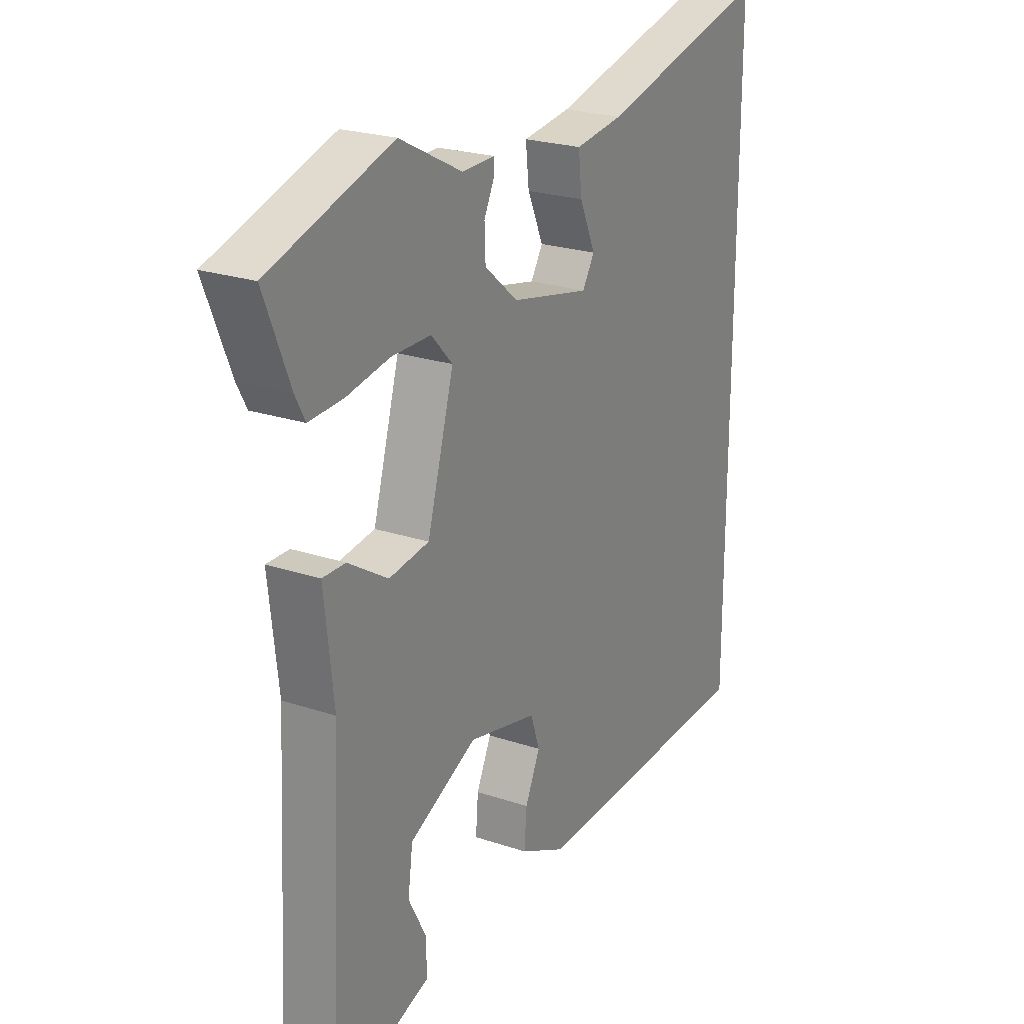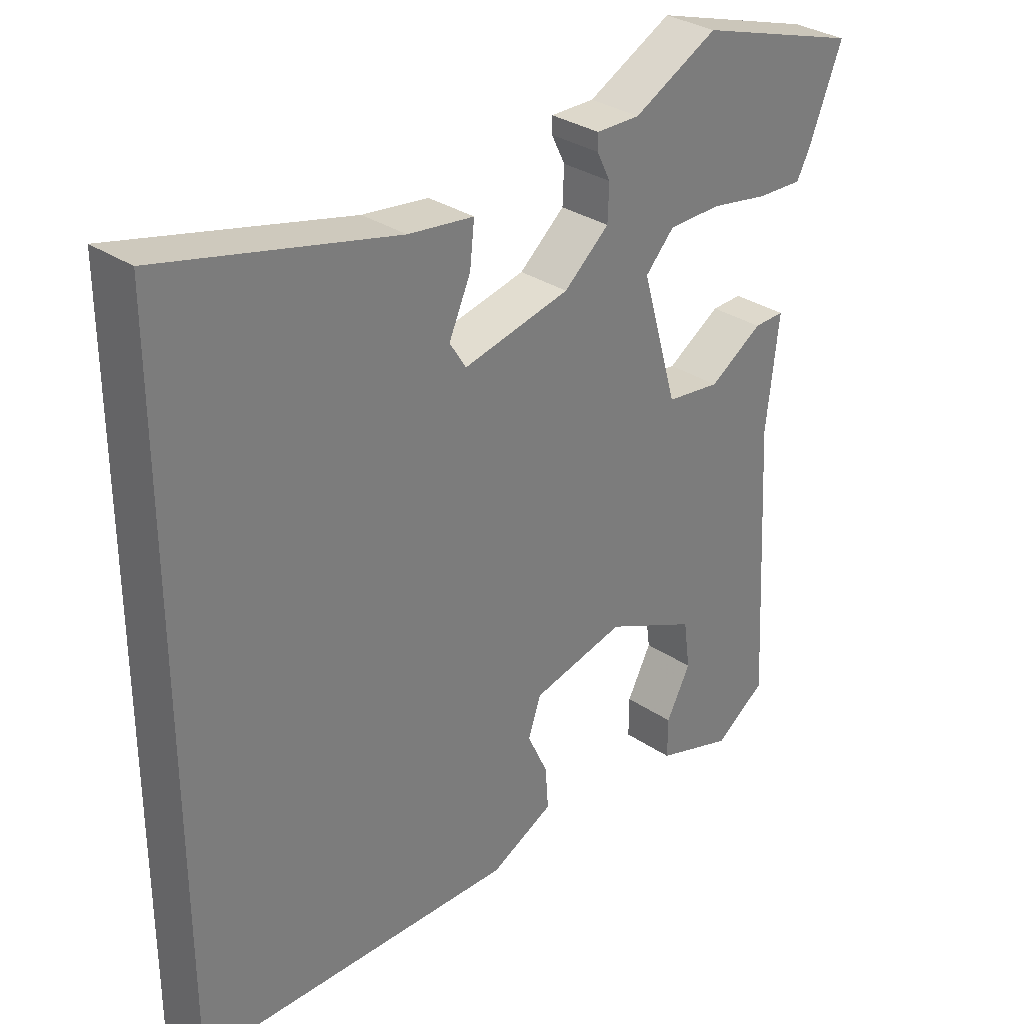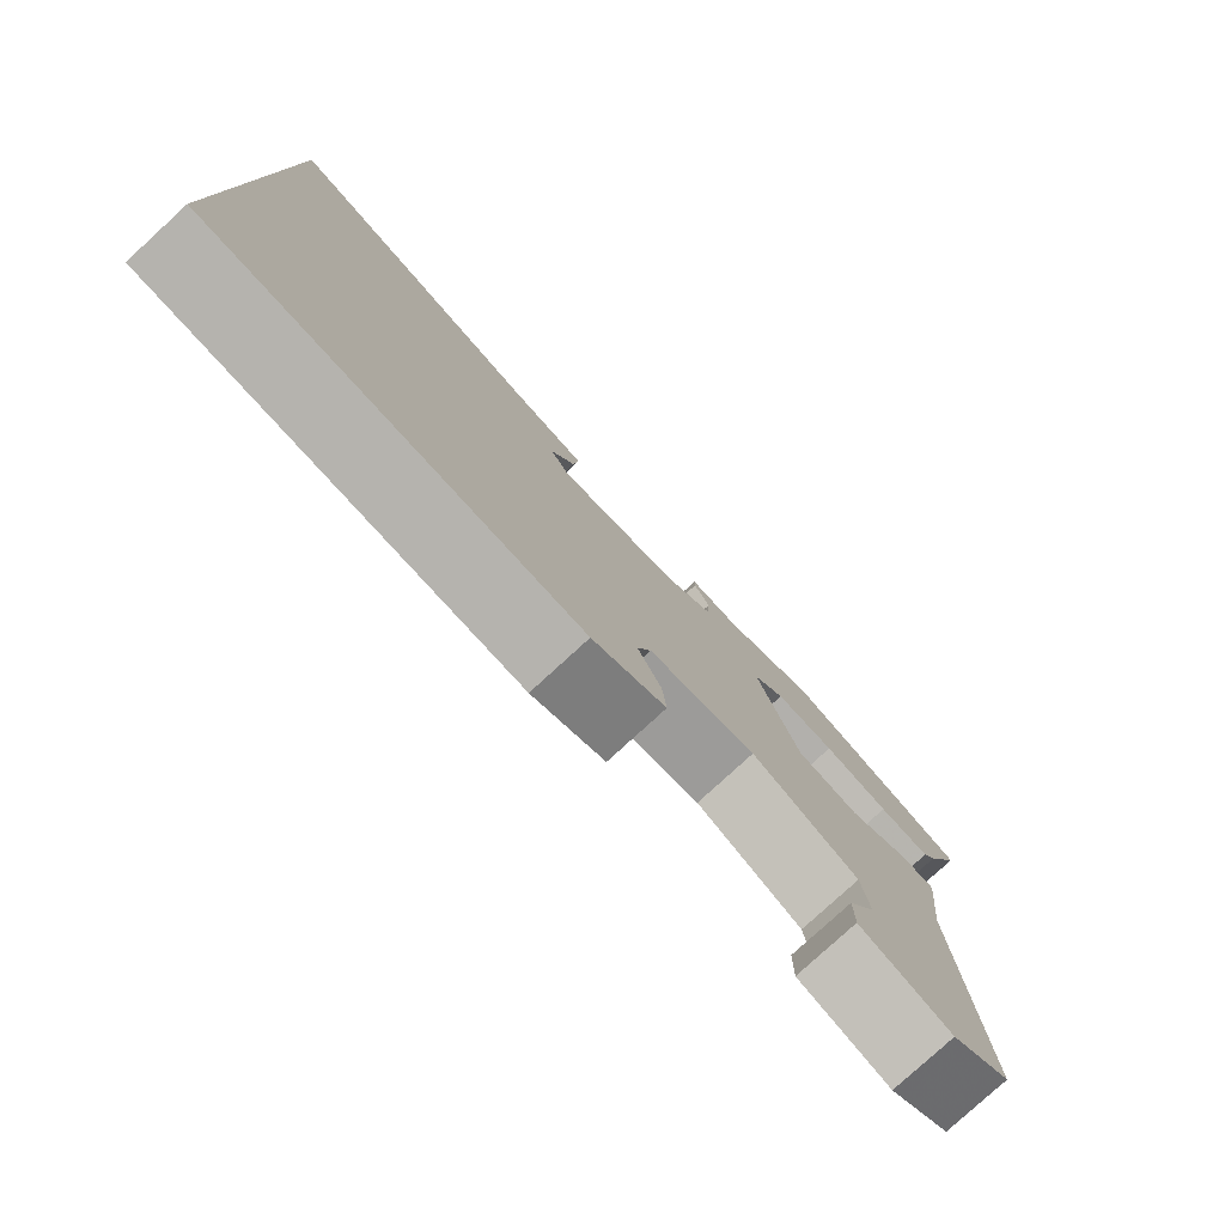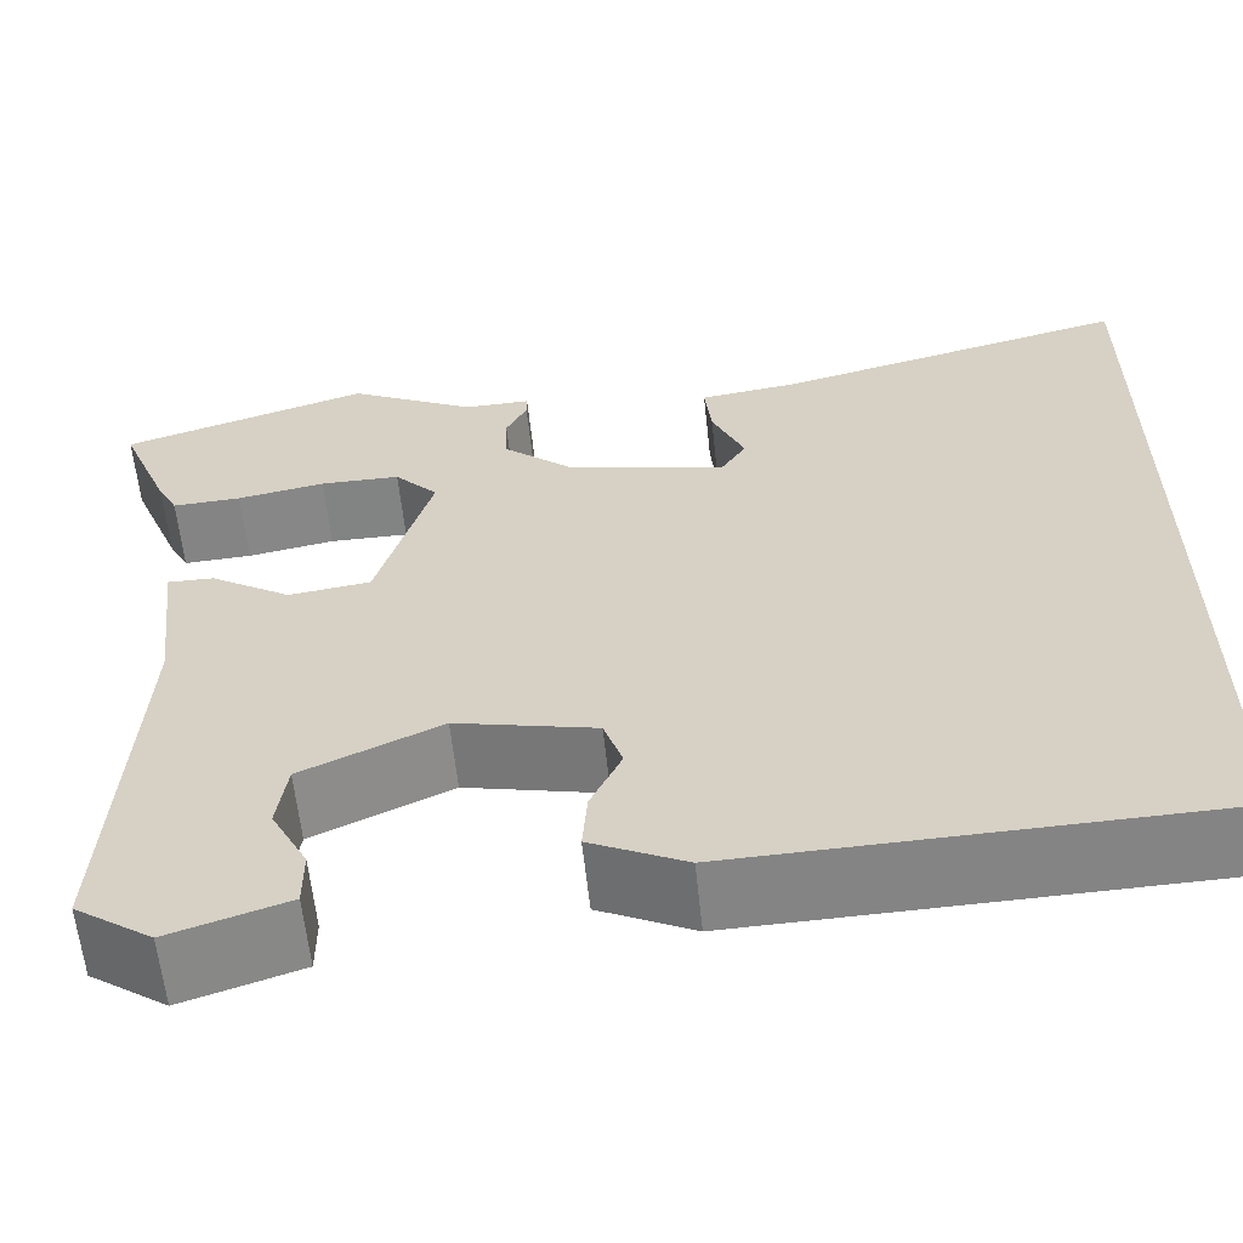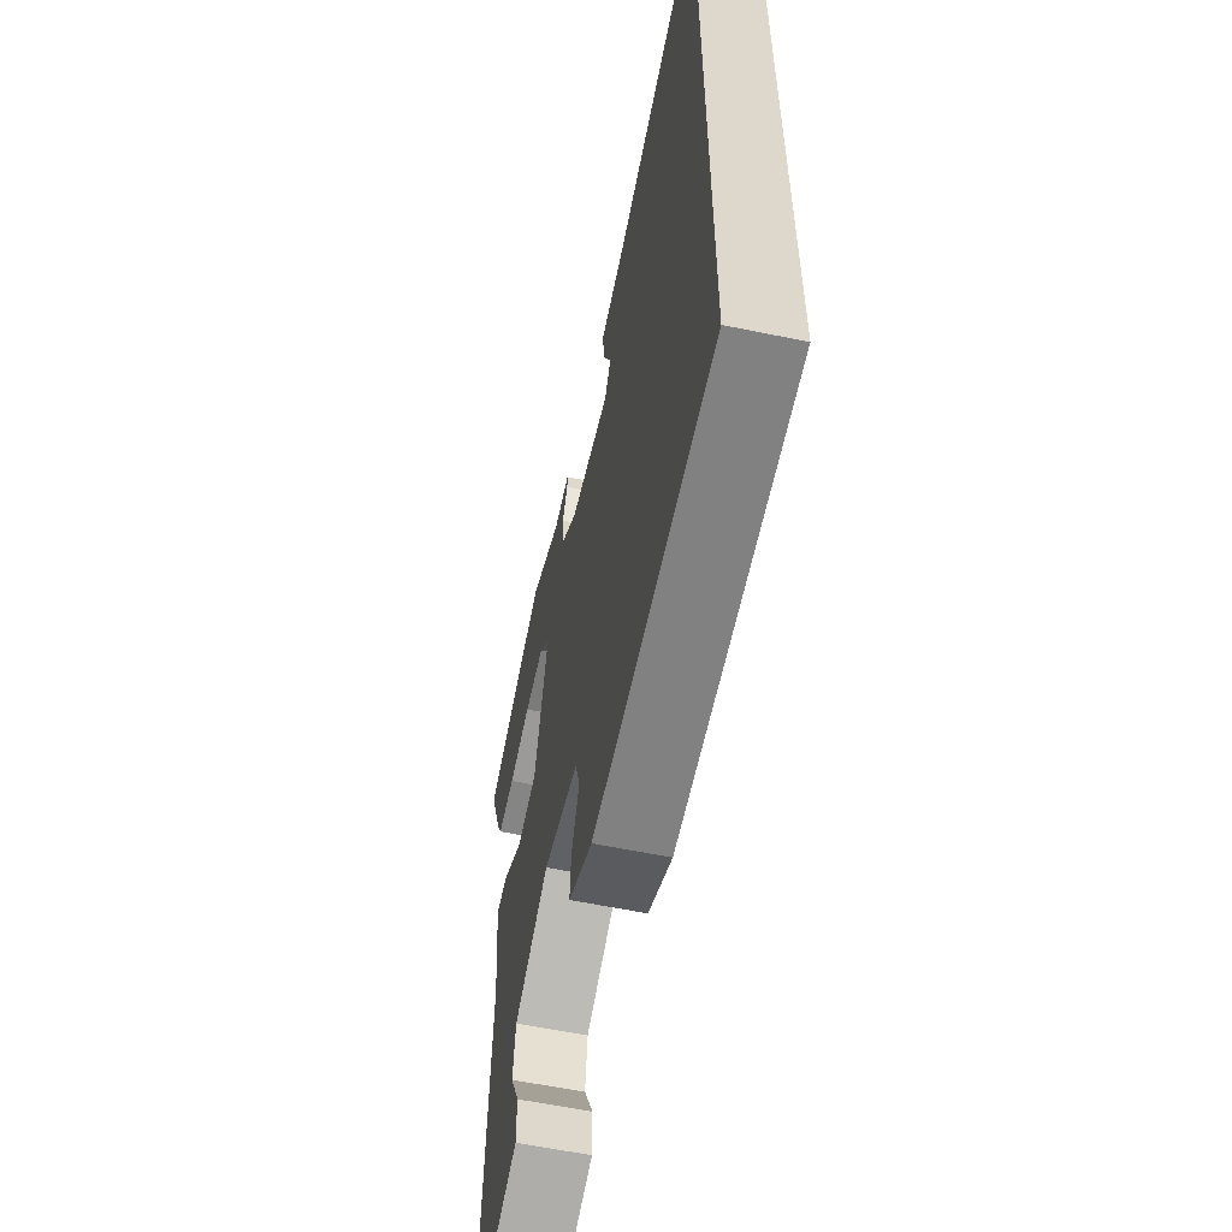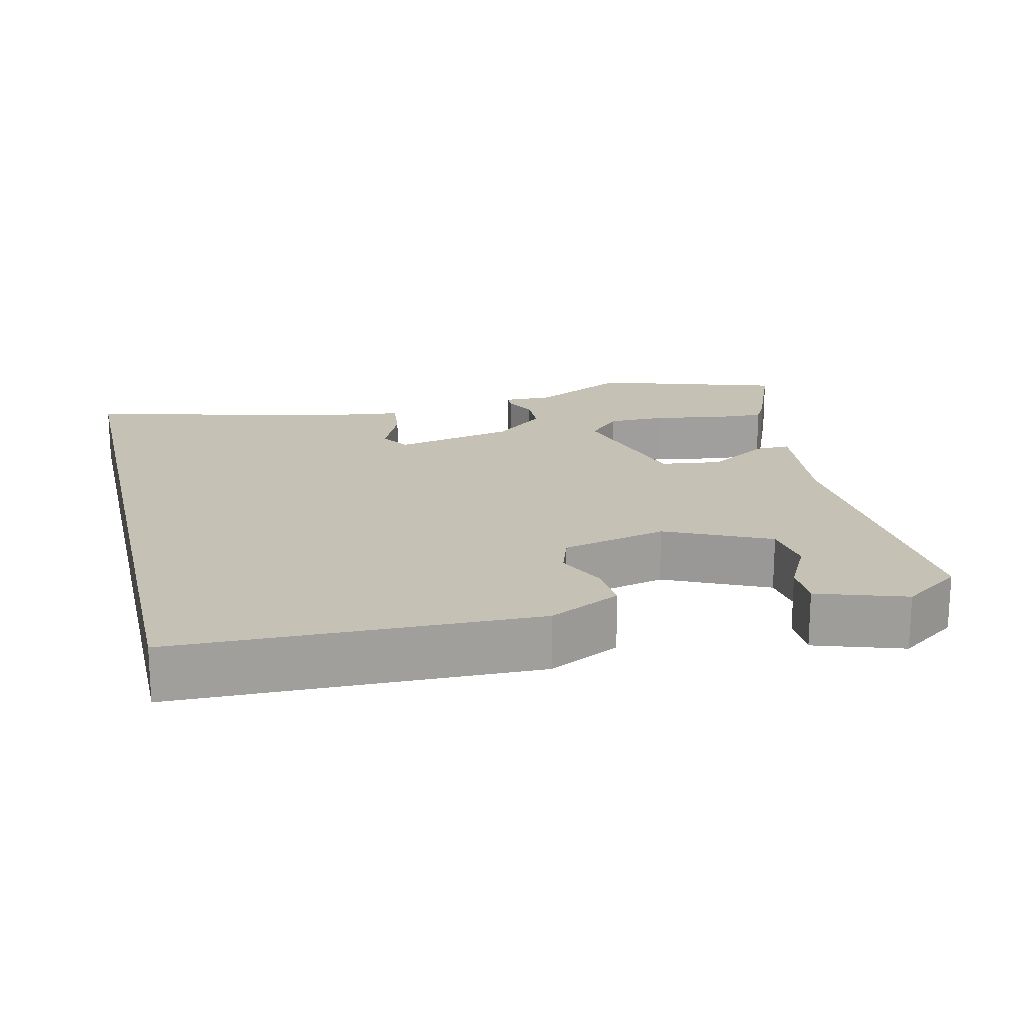
<metadata>
{"format":"obj","ext":"obj","renderer":"f3d","projection":"perspective","resolution":1024,"background":"white","views":[{"elev":23.6,"azim":-60.7,"up":"+Z"},{"elev":31.6,"azim":133.7,"up":"+Z"},{"elev":-79.3,"azim":132.5,"up":"+Z"},{"elev":-61.1,"azim":6.1,"up":"+Z"},{"elev":-59.2,"azim":78.0,"up":"+Z"},{"elev":18.8,"azim":166.8,"up":"+Y"}]}
</metadata>
<code>
v -0.516 0.07 -0.464
v -0.493 0.07 -0.045
v -0.512 0.07 0.123
v -0.465 0.07 0.122
v -0.383 0.07 0.07
v -0.3 0.07 0.081
v -0.245 0.07 0.271
v -0.289 0.07 0.318
v -0.37 0.07 0.319
v -0.459 0.07 0.303
v -0.529 0.07 0.3
v -0.549 0.07 0.338
v -0.601 0.07 0.468
v -0.349 0.07 0.547
v -0.22 0.07 0.48
v -0.153 0.07 0.481
v -0.153 0.07 0.457
v -0.174 0.07 0.415
v -0.172 0.07 0.361
v -0.103 0.07 0.302
v 0.06 0.07 0.266
v 0.085 0.07 0.306
v 0.052 0.07 0.38
v 0.045 0.07 0.444
v 0.145 0.07 0.457
v 0.5 0.07 0.545
v 0.5 0.07 -0.468
v 0.015 0.07 -0.479
v -0.081 0.07 -0.431
v -0.076 0.07 -0.368
v -0.045 0.07 -0.302
v -0.064 0.07 -0.246
v -0.206 0.07 -0.212
v -0.346 0.07 -0.277
v -0.356 0.07 -0.349
v -0.319 0.07 -0.42
v -0.319 0.07 -0.48
v -0.438 0.07 -0.519
v -0.516 0 -0.464
v -0.493 0 -0.045
v -0.512 0 0.123
v -0.465 0 0.122
v -0.383 0 0.07
v -0.3 0 0.081
v -0.245 0 0.271
v -0.289 0 0.318
v -0.37 0 0.319
v -0.459 0 0.303
v -0.529 0 0.3
v -0.549 0 0.338
v -0.601 0 0.468
v -0.349 0 0.547
v -0.22 0 0.48
v -0.153 0 0.481
v -0.153 0 0.457
v -0.174 0 0.415
v -0.172 0 0.361
v -0.103 0 0.302
v 0.06 0 0.266
v 0.085 0 0.306
v 0.052 0 0.38
v 0.045 0 0.444
v 0.145 0 0.457
v 0.5 0 0.545
v 0.5 0 -0.468
v 0.015 0 -0.479
v -0.081 0 -0.431
v -0.076 0 -0.368
v -0.045 0 -0.302
v -0.064 0 -0.246
v -0.206 0 -0.212
v -0.346 0 -0.277
v -0.356 0 -0.349
v -0.319 0 -0.42
v -0.319 0 -0.48
v -0.438 0 -0.519
f 35 36 37 38
f 34 35 38 1
f 28 29 30 31
f 26 27 28 31
f 25 26 31 32
f 22 23 24 25
f 22 25 32
f 21 22 32 33
f 15 16 17 18
f 15 18 19
f 14 15 19
f 13 14 19
f 9 10 11 12
f 8 9 12 13
f 2 3 4 5
f 34 1 2 5
f 34 5 6
f 20 21 33 34
f 20 34 6 7
f 8 13 19 20
f 7 8 20
f 76 75 74 73
f 39 76 73 72
f 69 68 67 66
f 69 66 65 64
f 70 69 64 63
f 63 62 61 60
f 70 63 60
f 71 70 60 59
f 56 55 54 53
f 57 56 53
f 57 53 52
f 57 52 51
f 50 49 48 47
f 51 50 47 46
f 43 42 41 40
f 43 40 39 72
f 44 43 72
f 72 71 59 58
f 45 44 72 58
f 58 57 51 46
f 58 46 45
f 1 39 40 2
f 2 40 41 3
f 3 41 42 4
f 4 42 43 5
f 5 43 44 6
f 6 44 45 7
f 7 45 46 8
f 8 46 47 9
f 9 47 48 10
f 10 48 49 11
f 11 49 50 12
f 12 50 51 13
f 13 51 52 14
f 14 52 53 15
f 15 53 54 16
f 16 54 55 17
f 17 55 56 18
f 18 56 57 19
f 19 57 58 20
f 20 58 59 21
f 21 59 60 22
f 22 60 61 23
f 23 61 62 24
f 24 62 63 25
f 25 63 64 26
f 26 64 65 27
f 27 65 66 28
f 28 66 67 29
f 29 67 68 30
f 30 68 69 31
f 31 69 70 32
f 32 70 71 33
f 33 71 72 34
f 34 72 73 35
f 35 73 74 36
f 36 74 75 37
f 37 75 76 38
f 38 76 39 1

</code>
